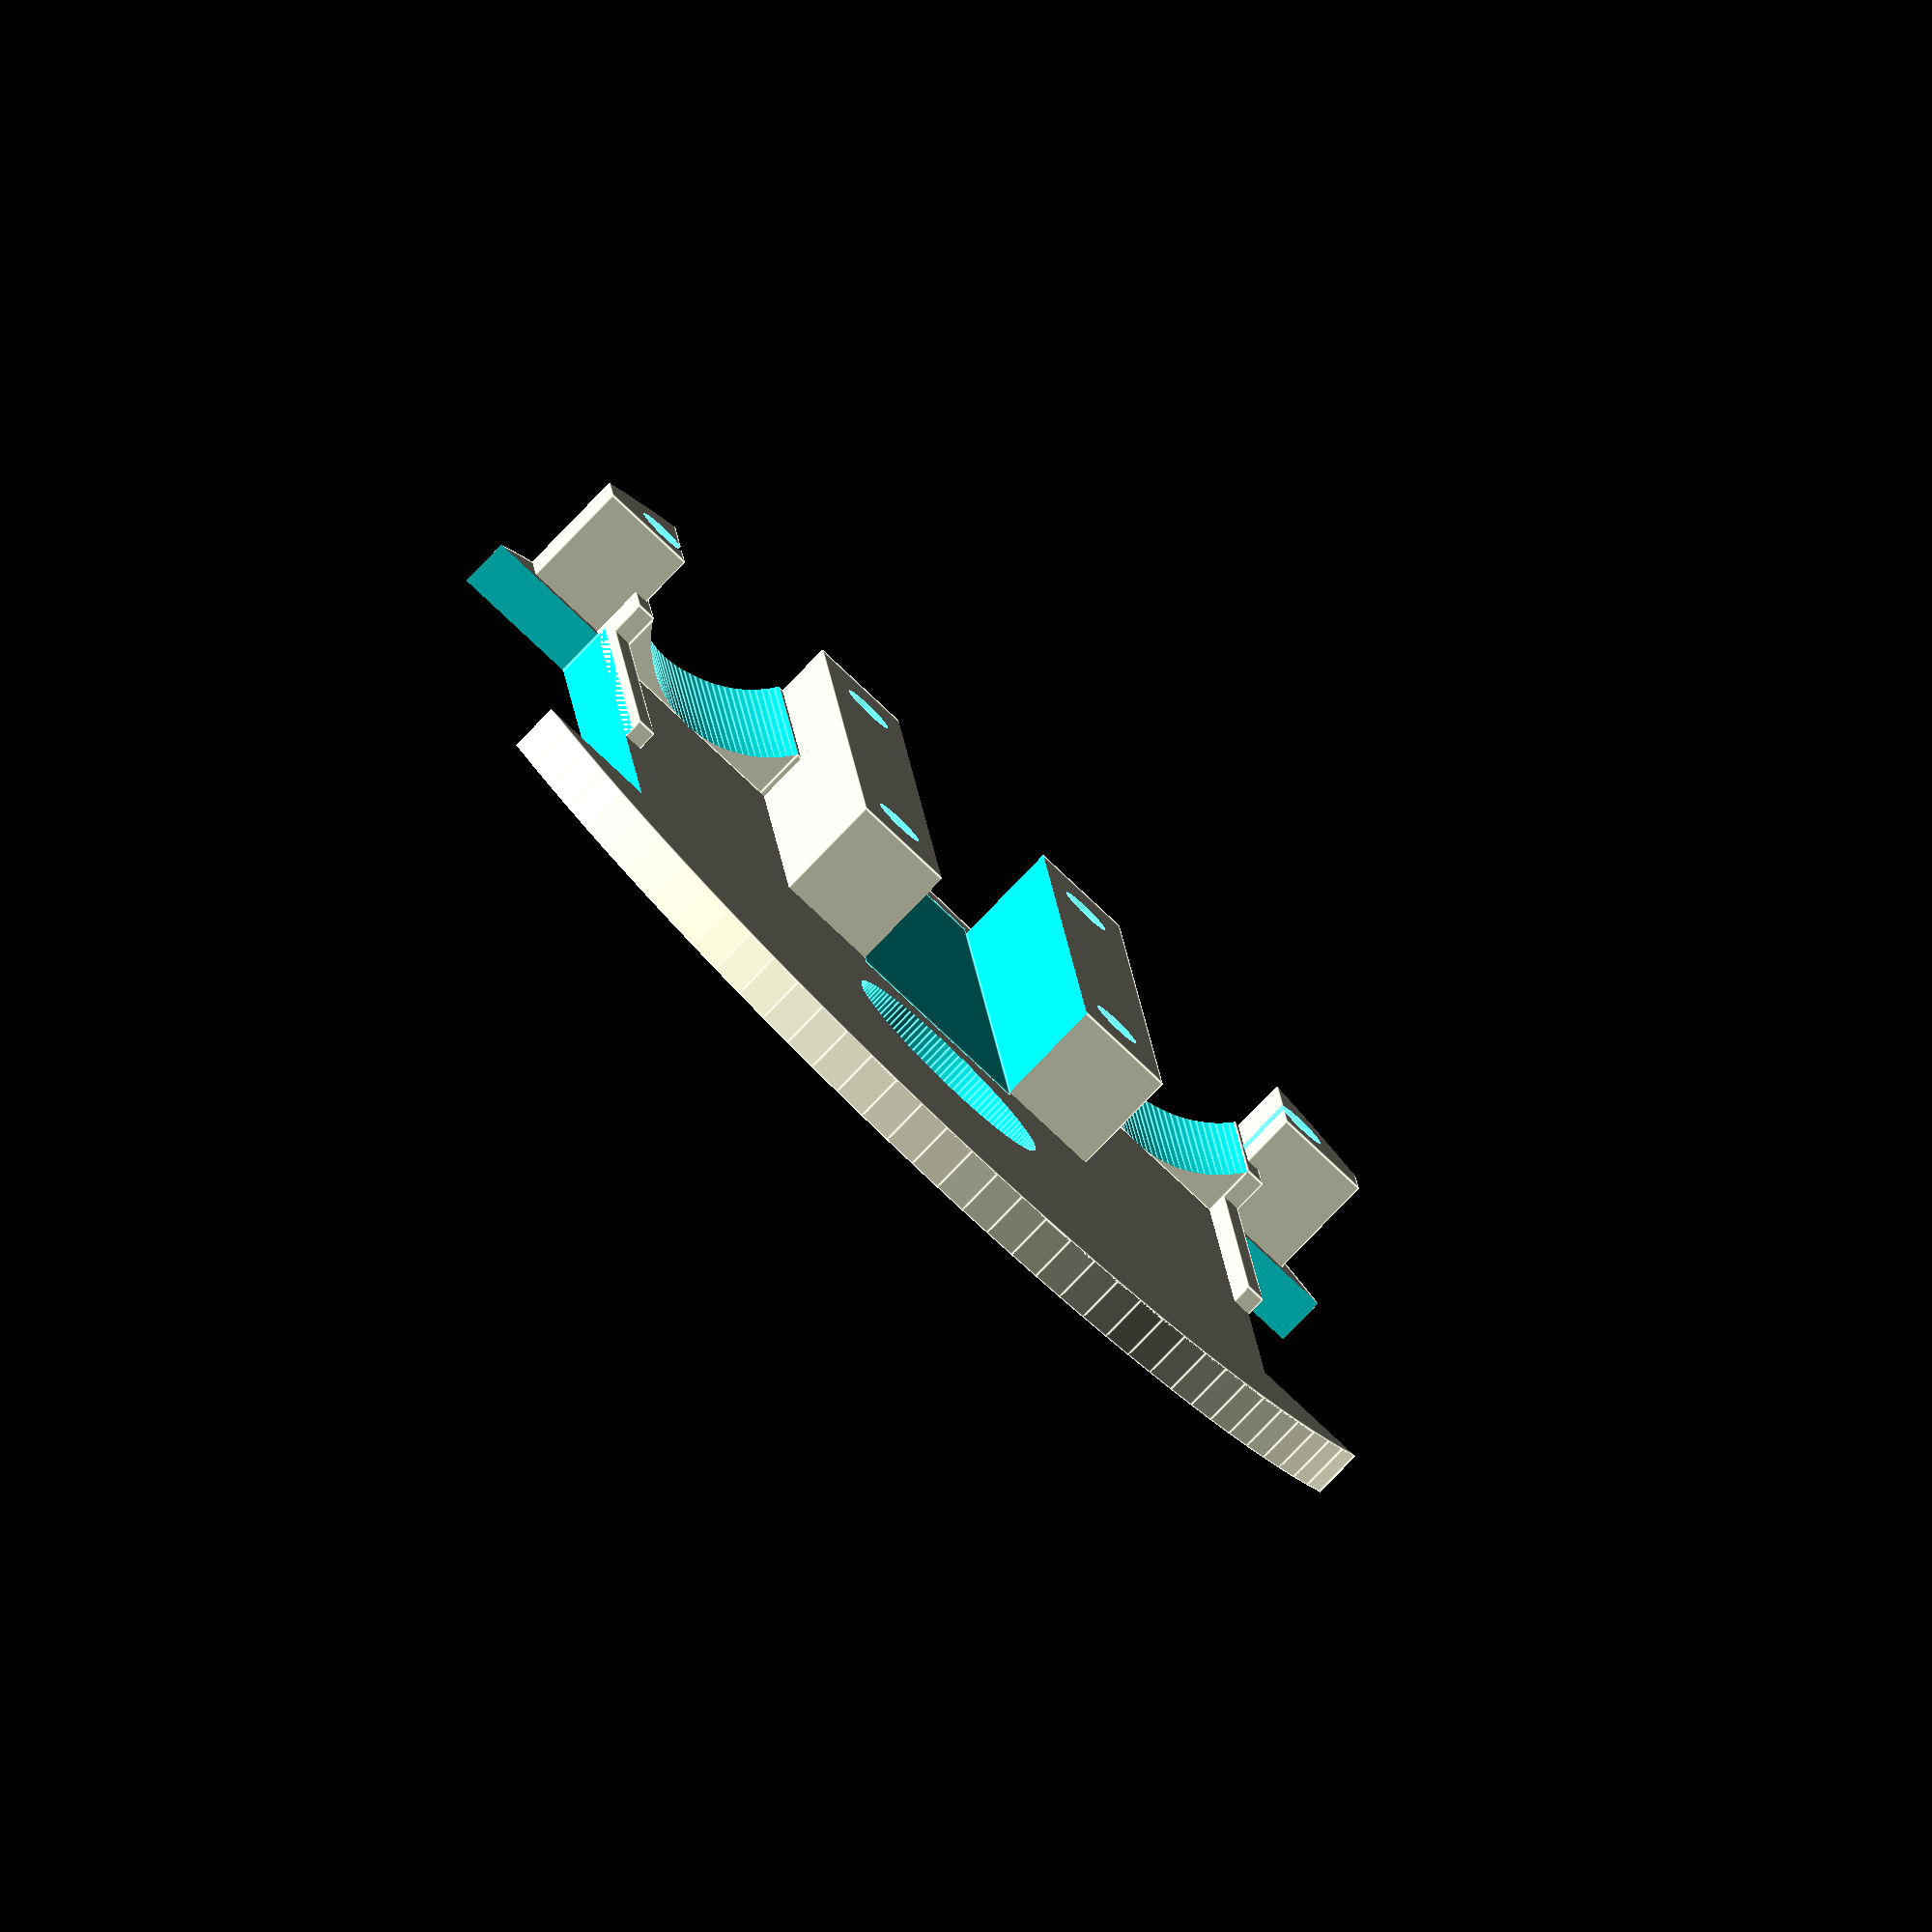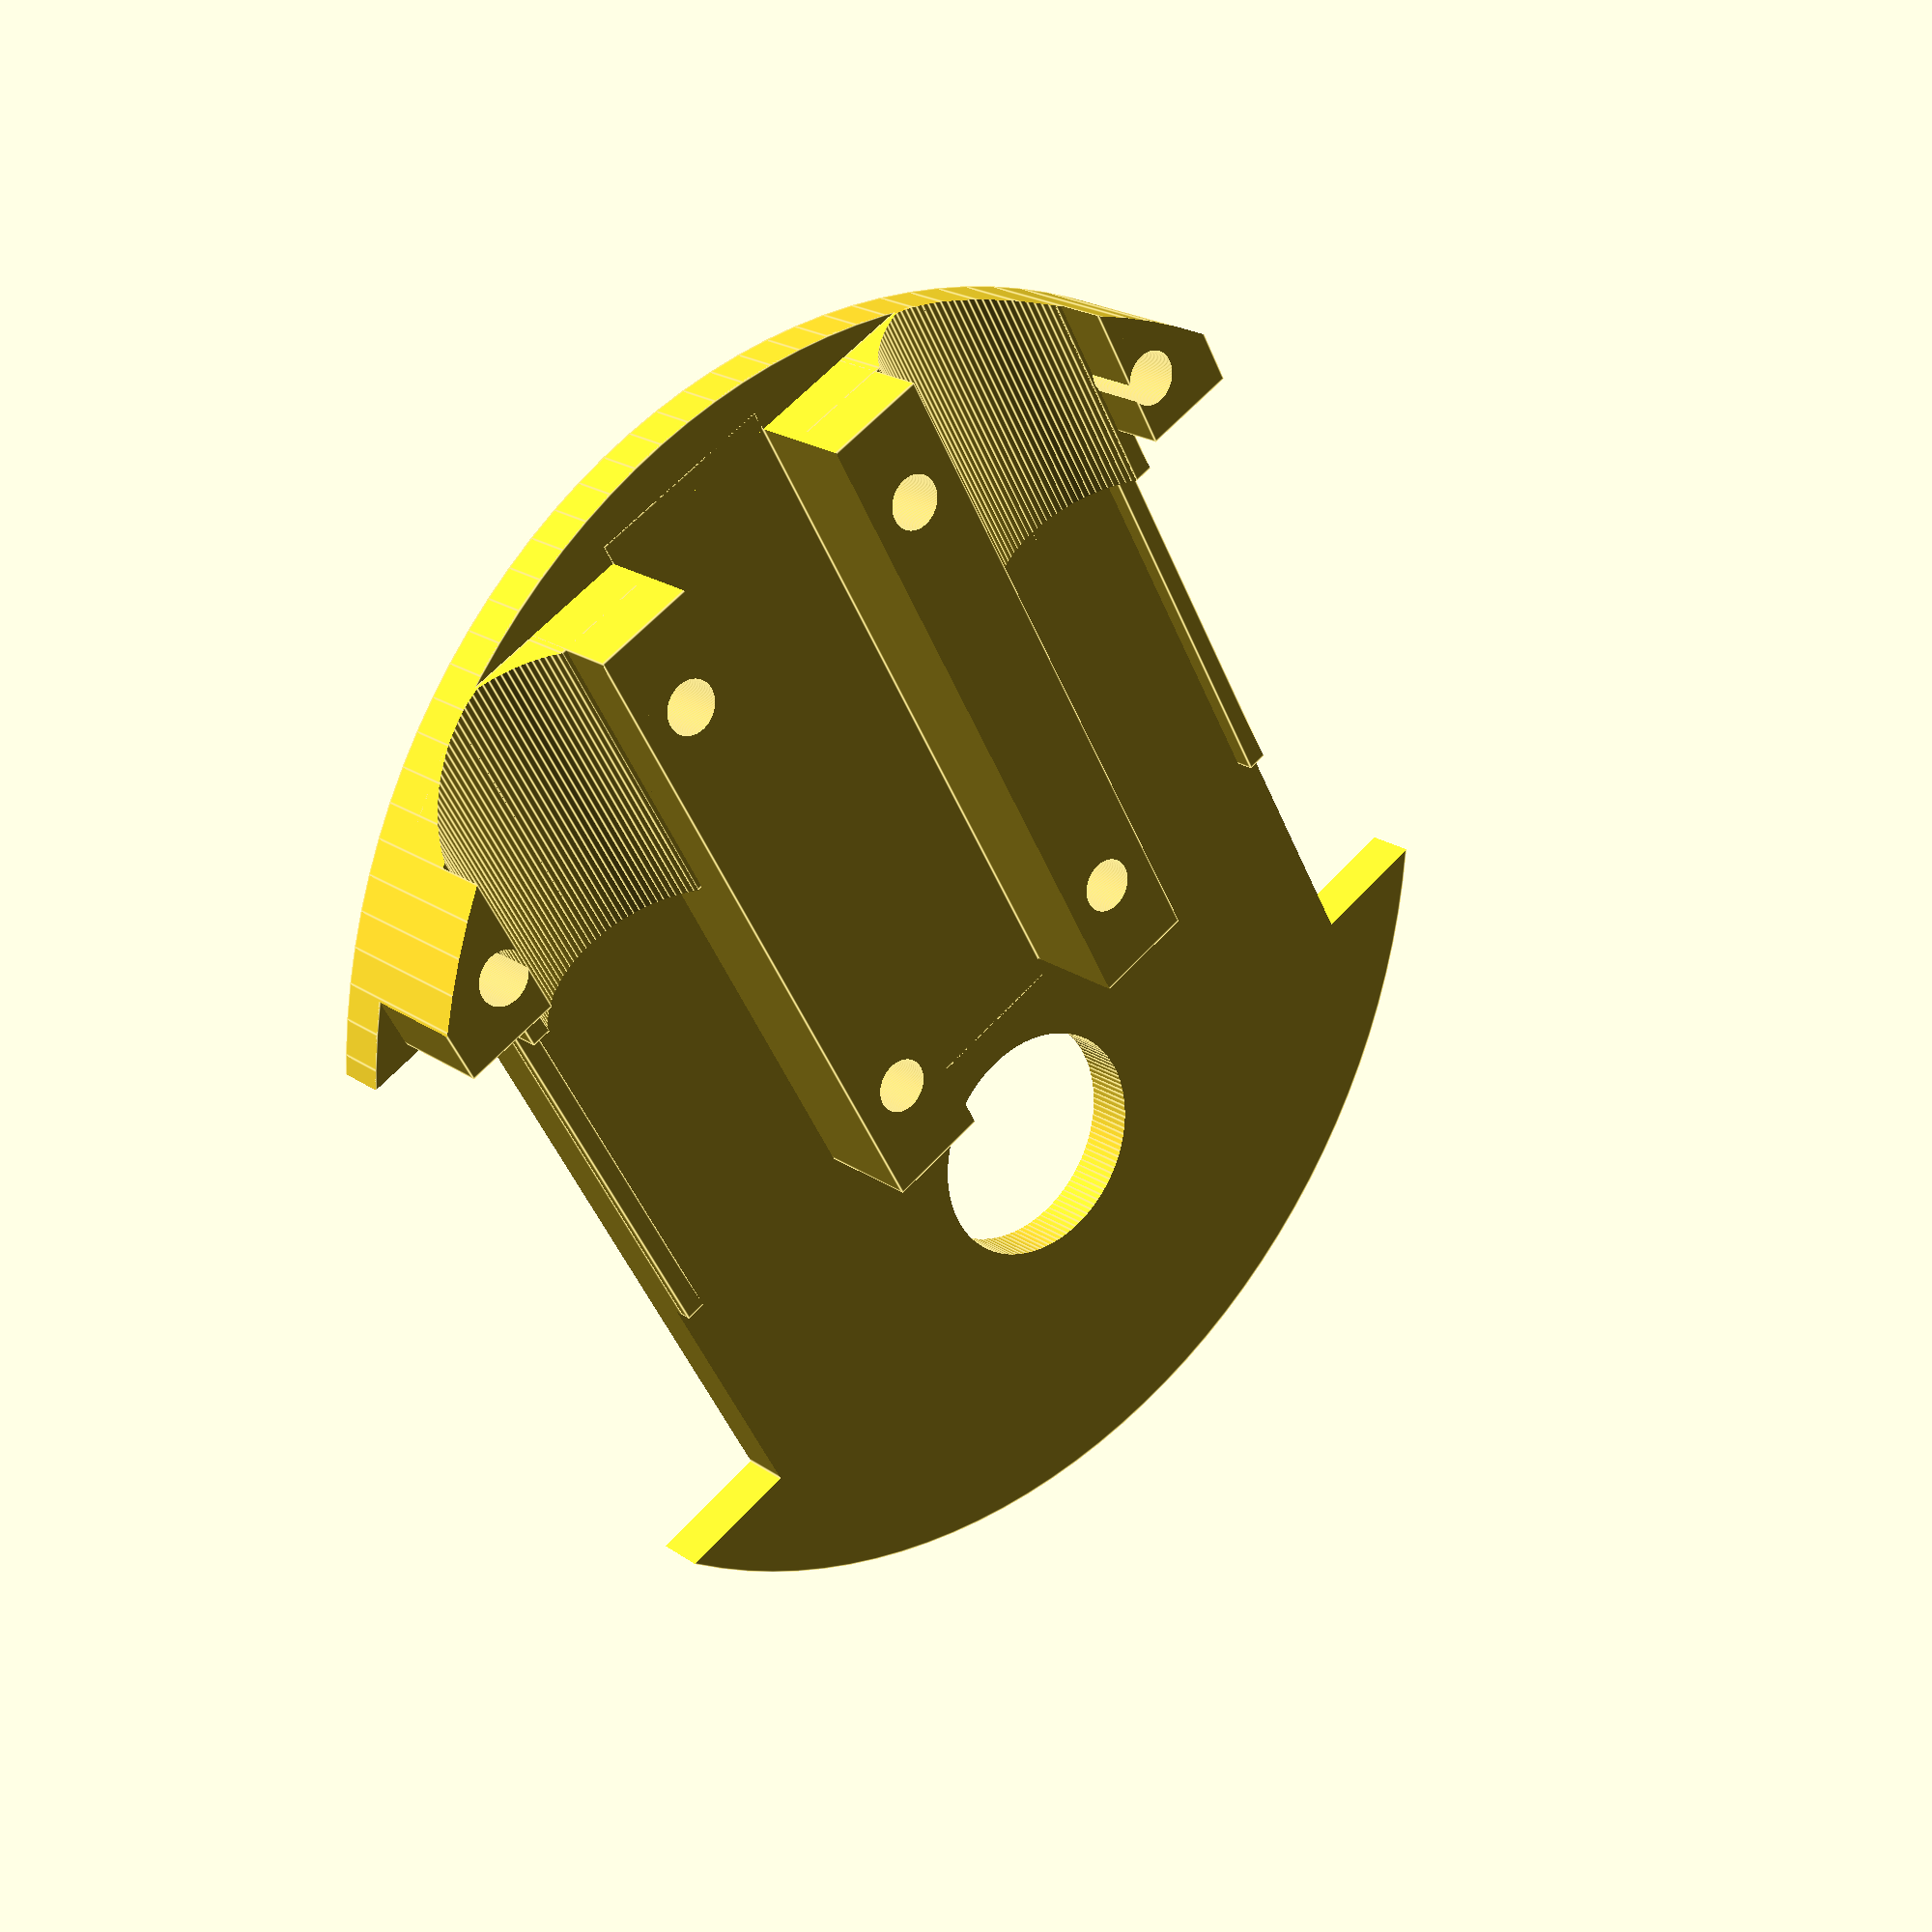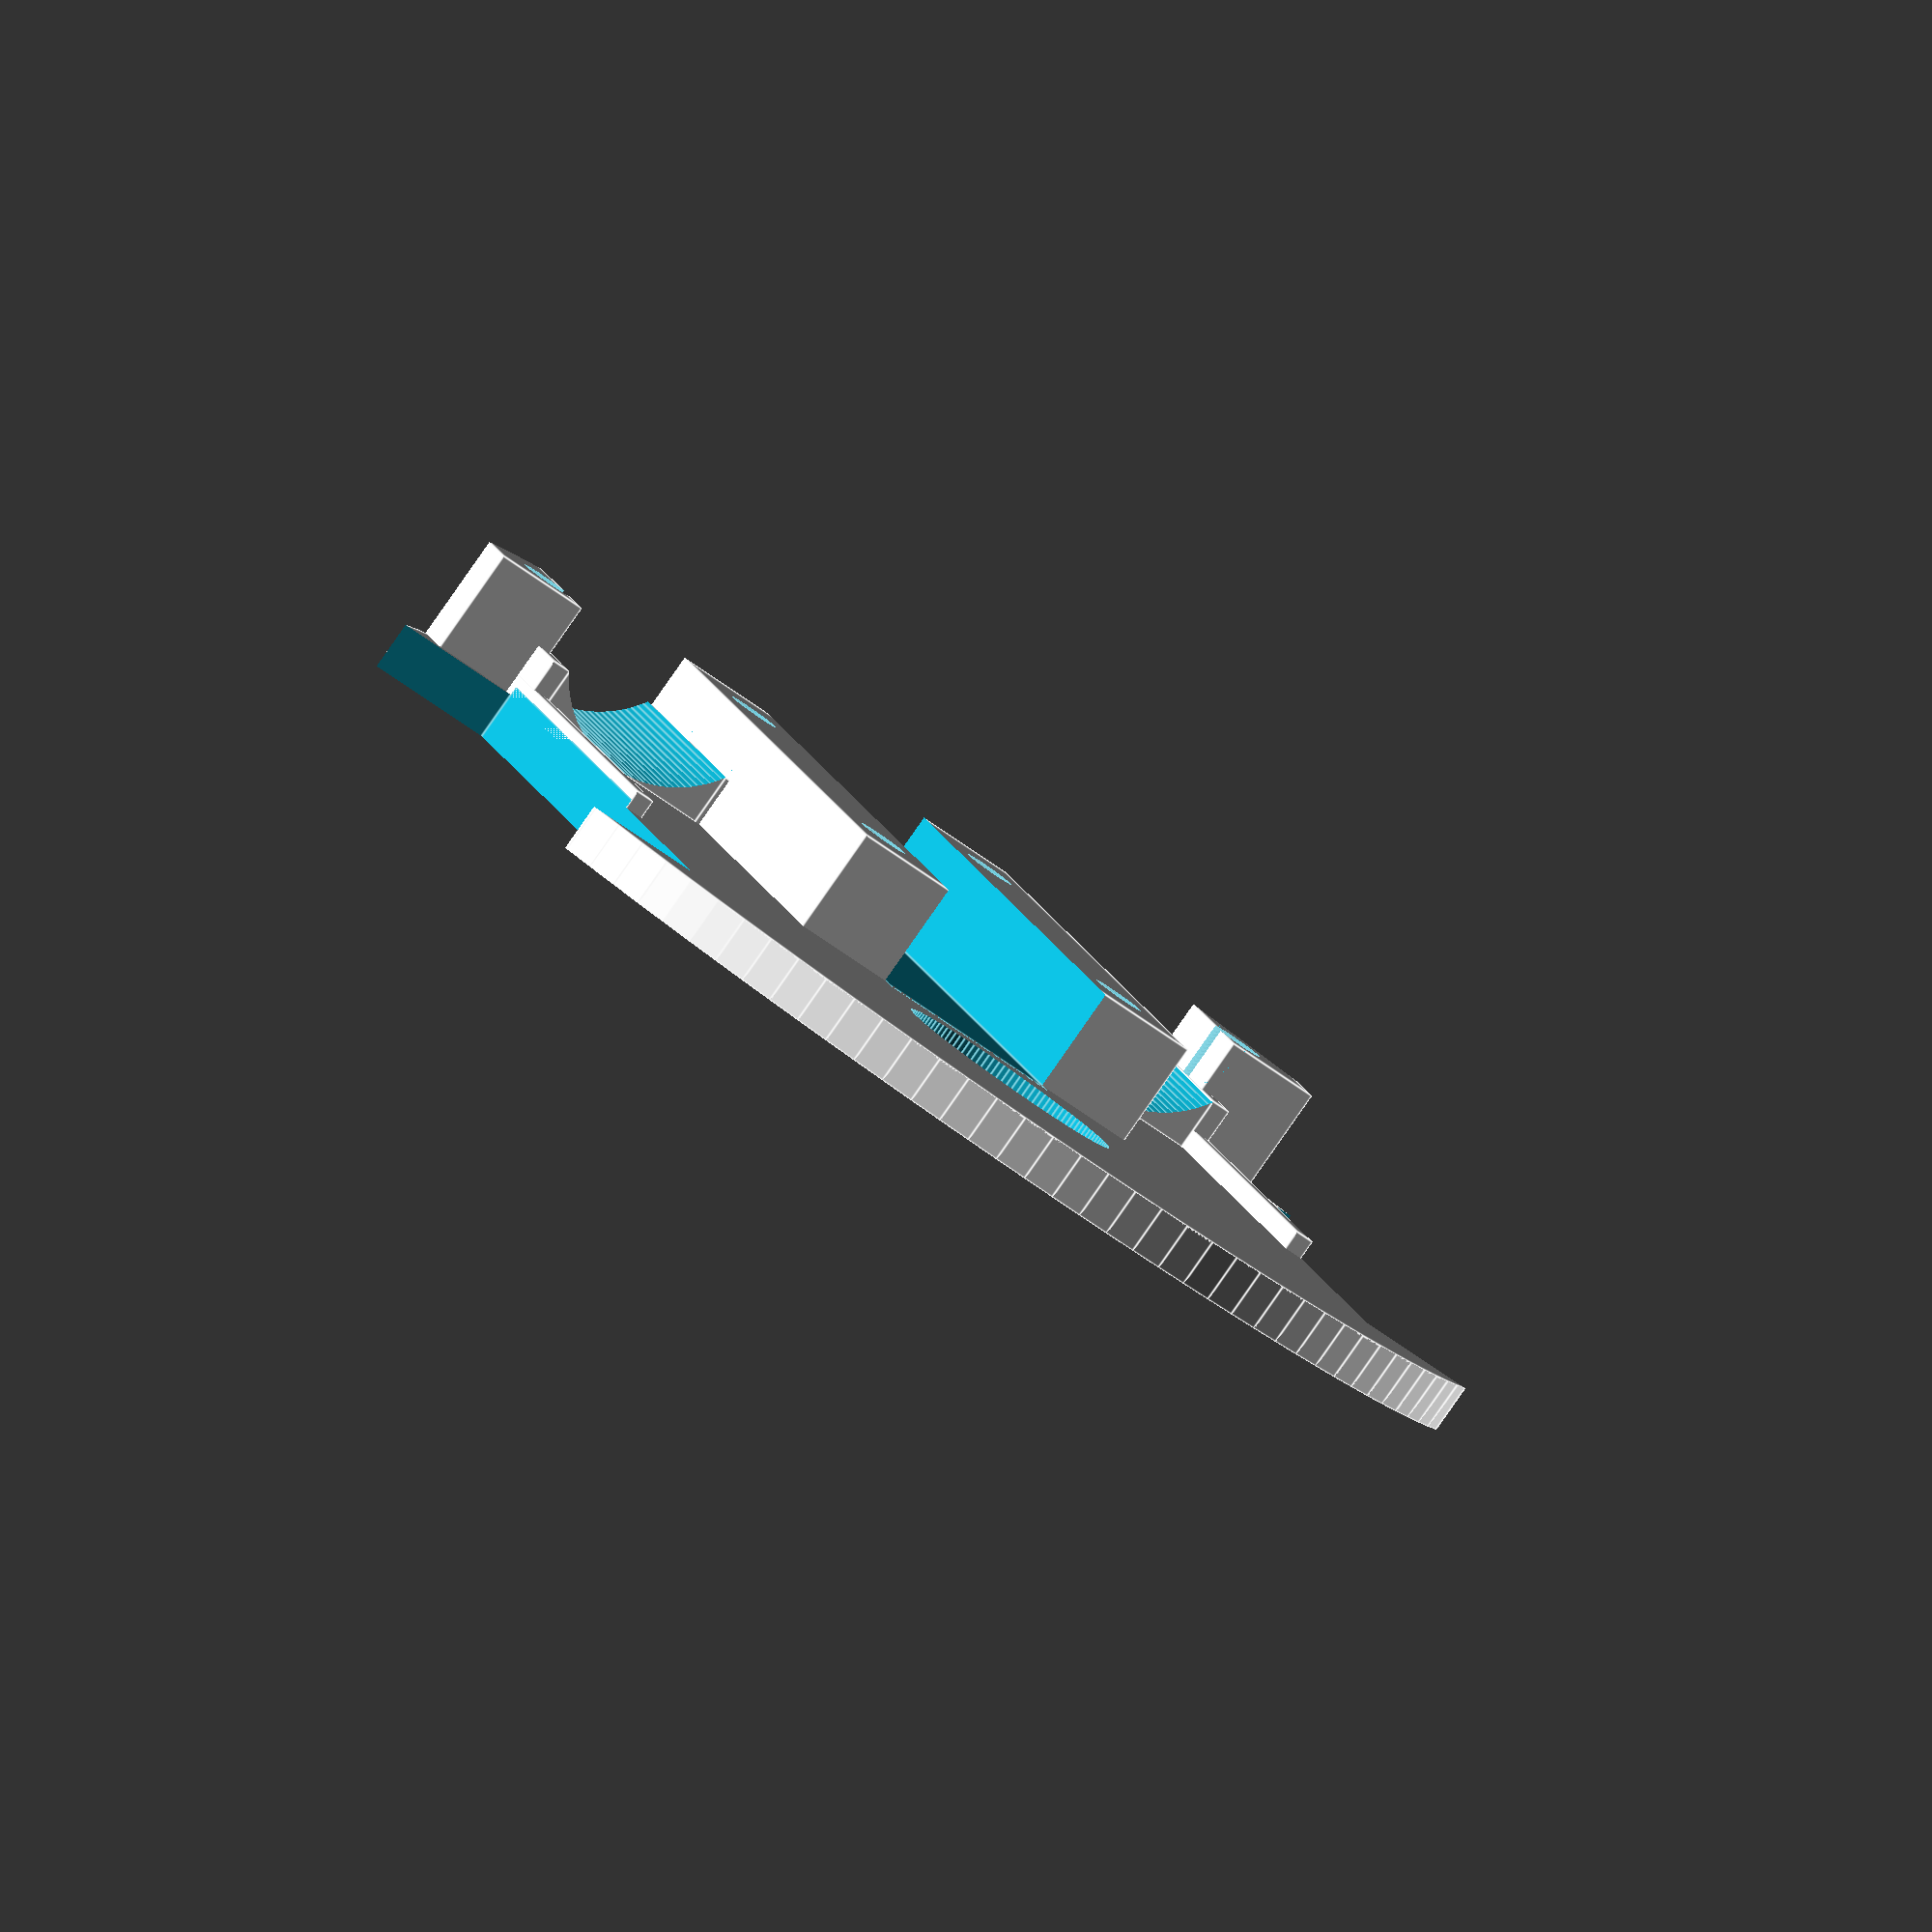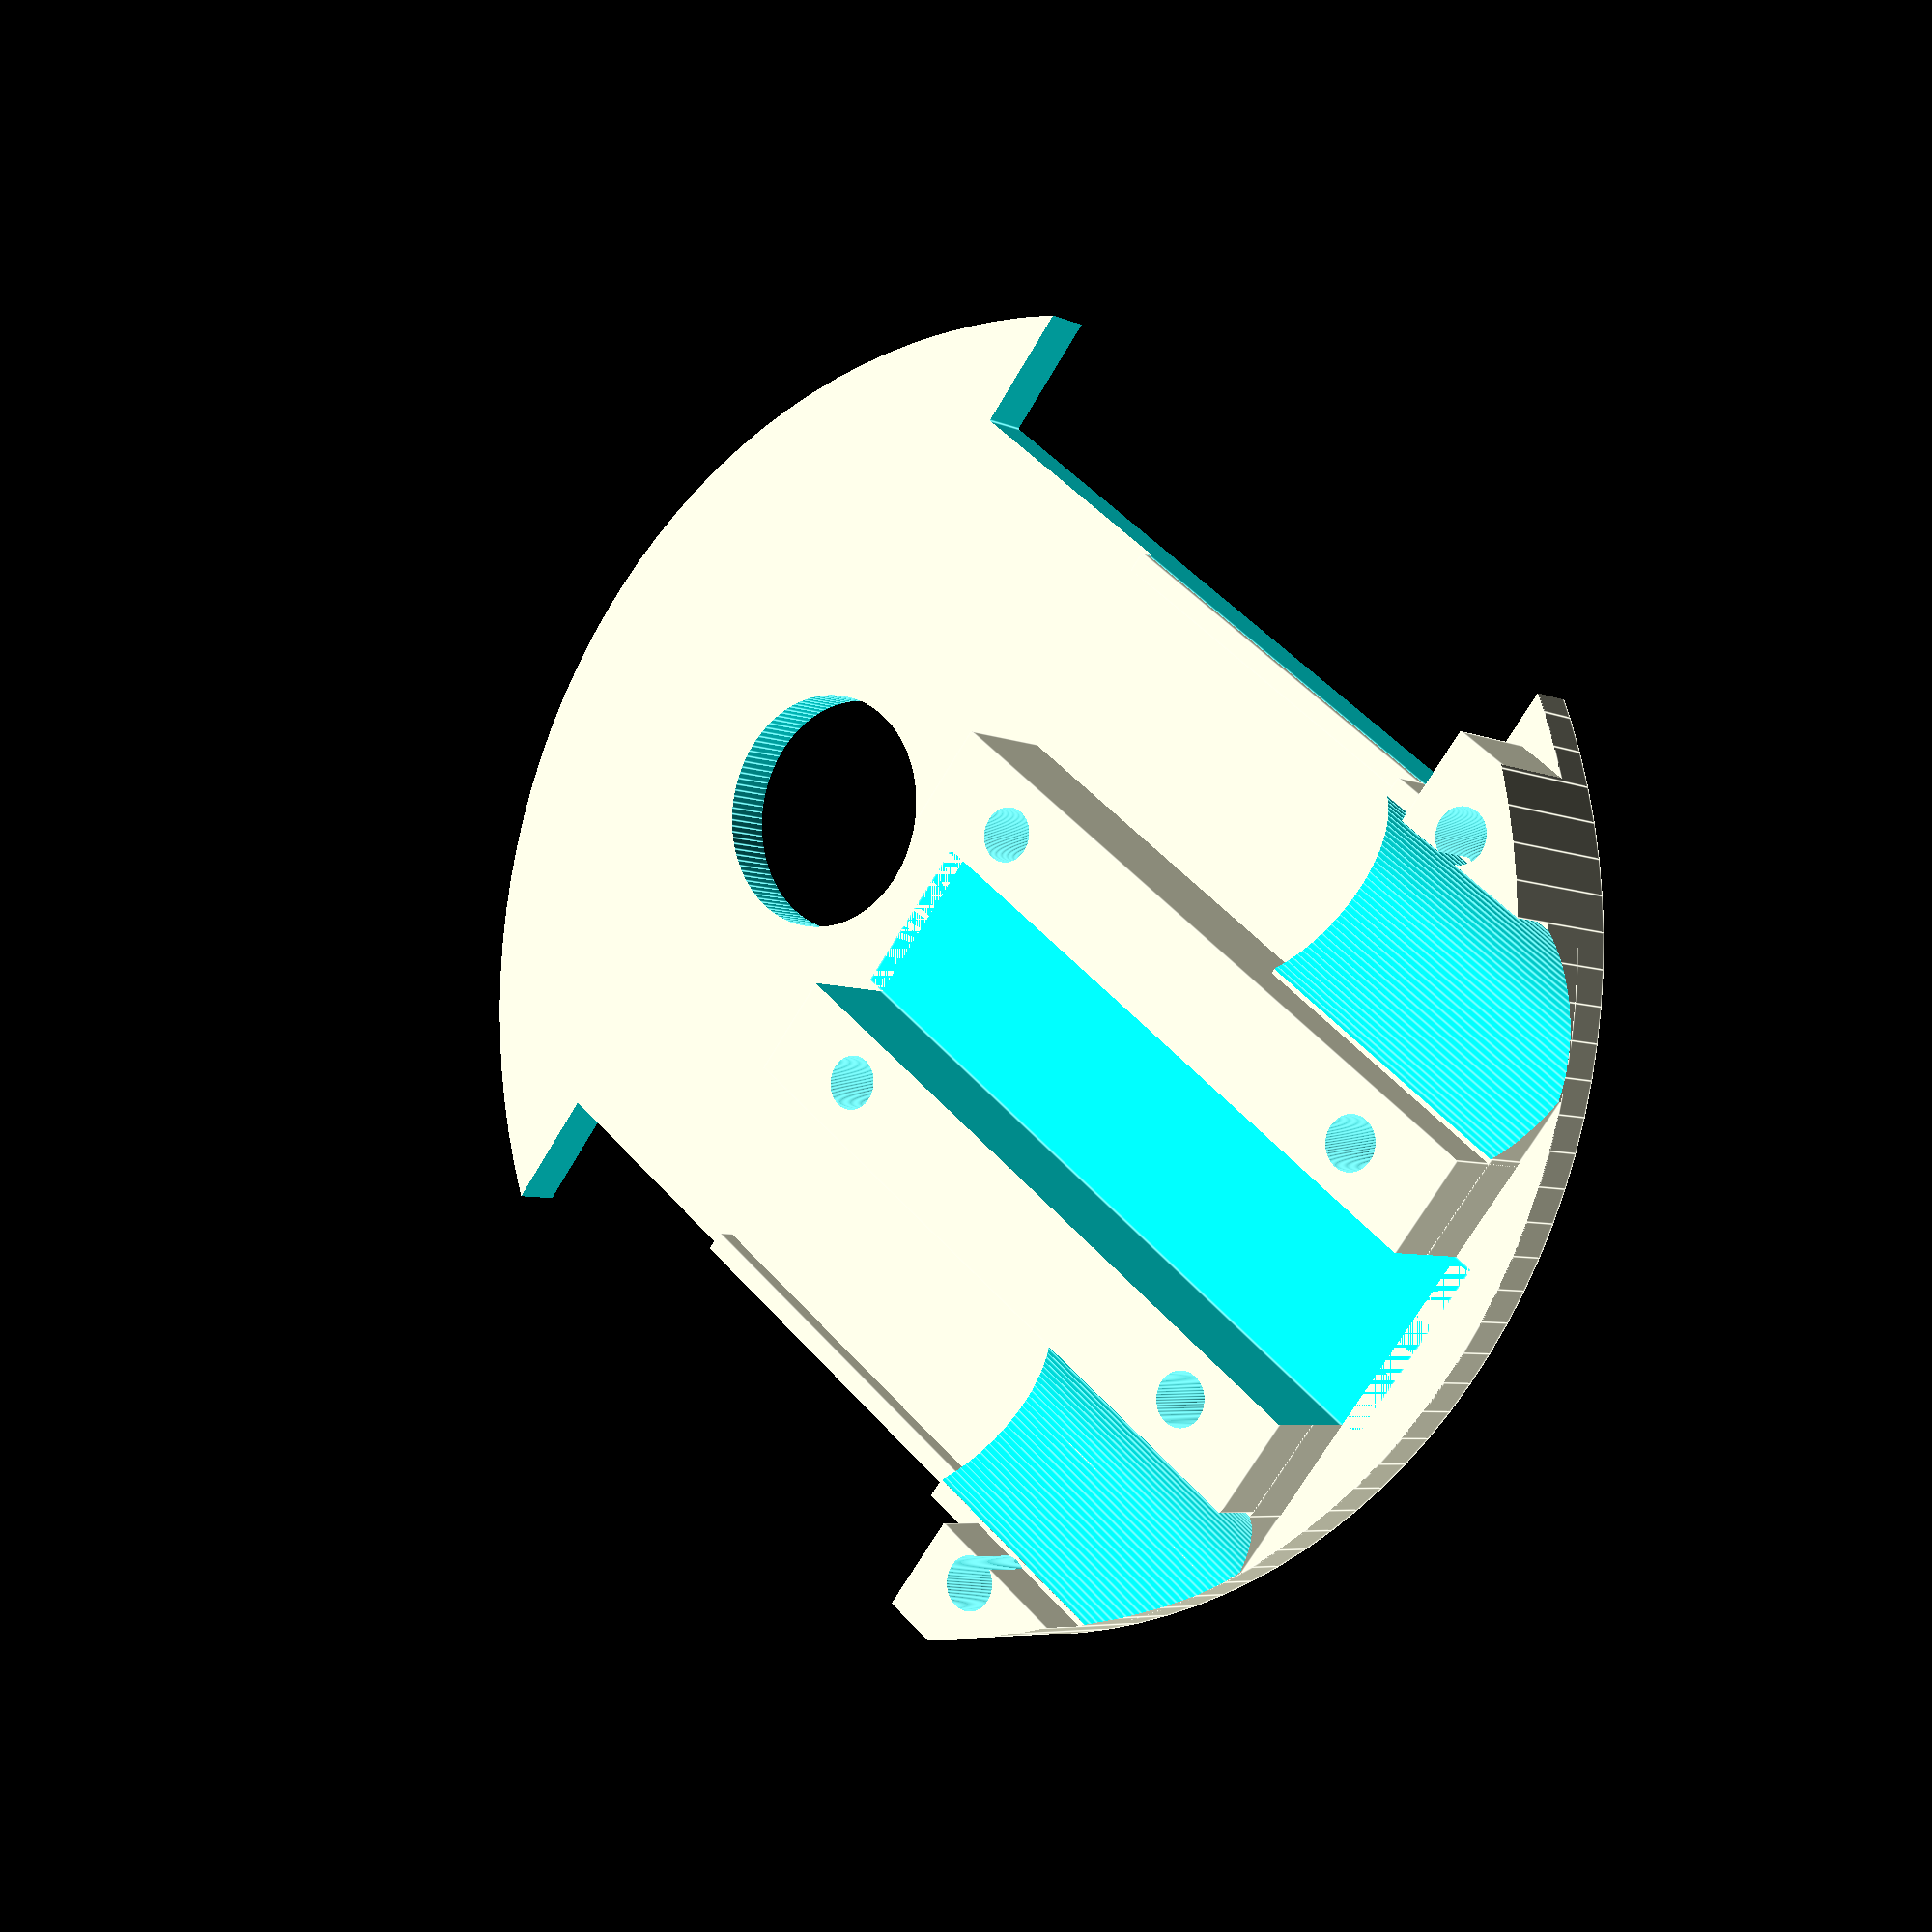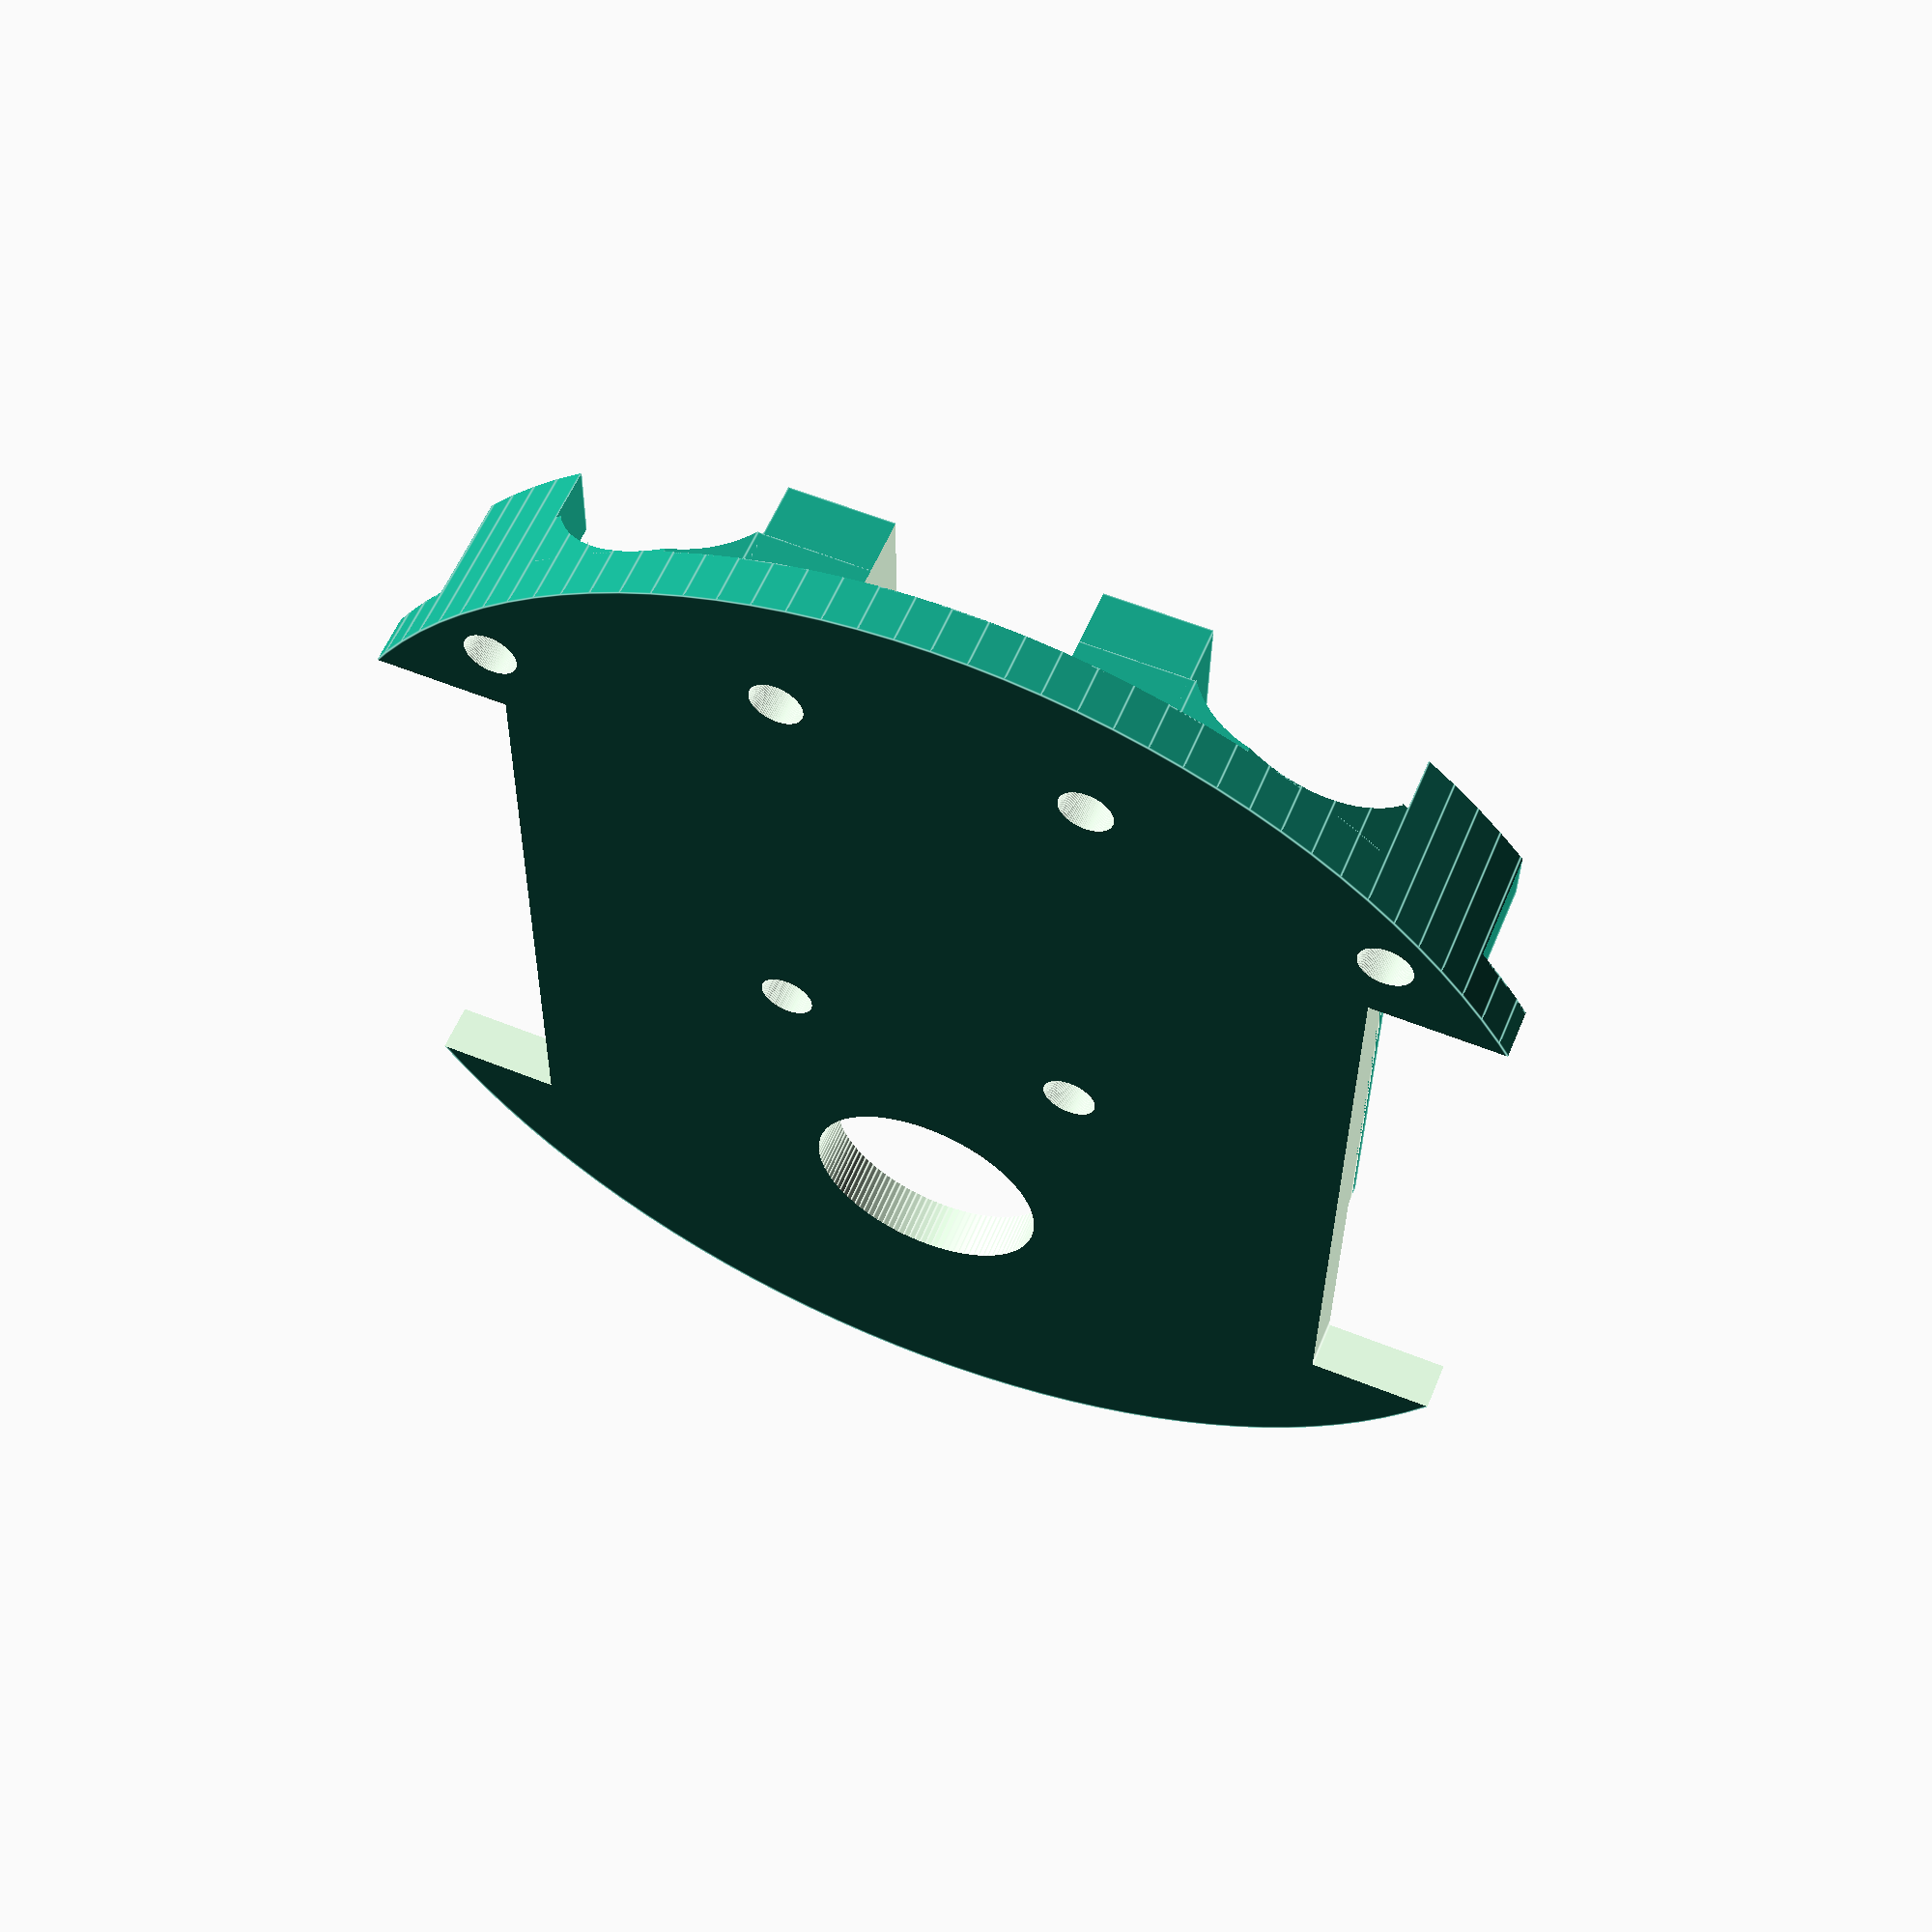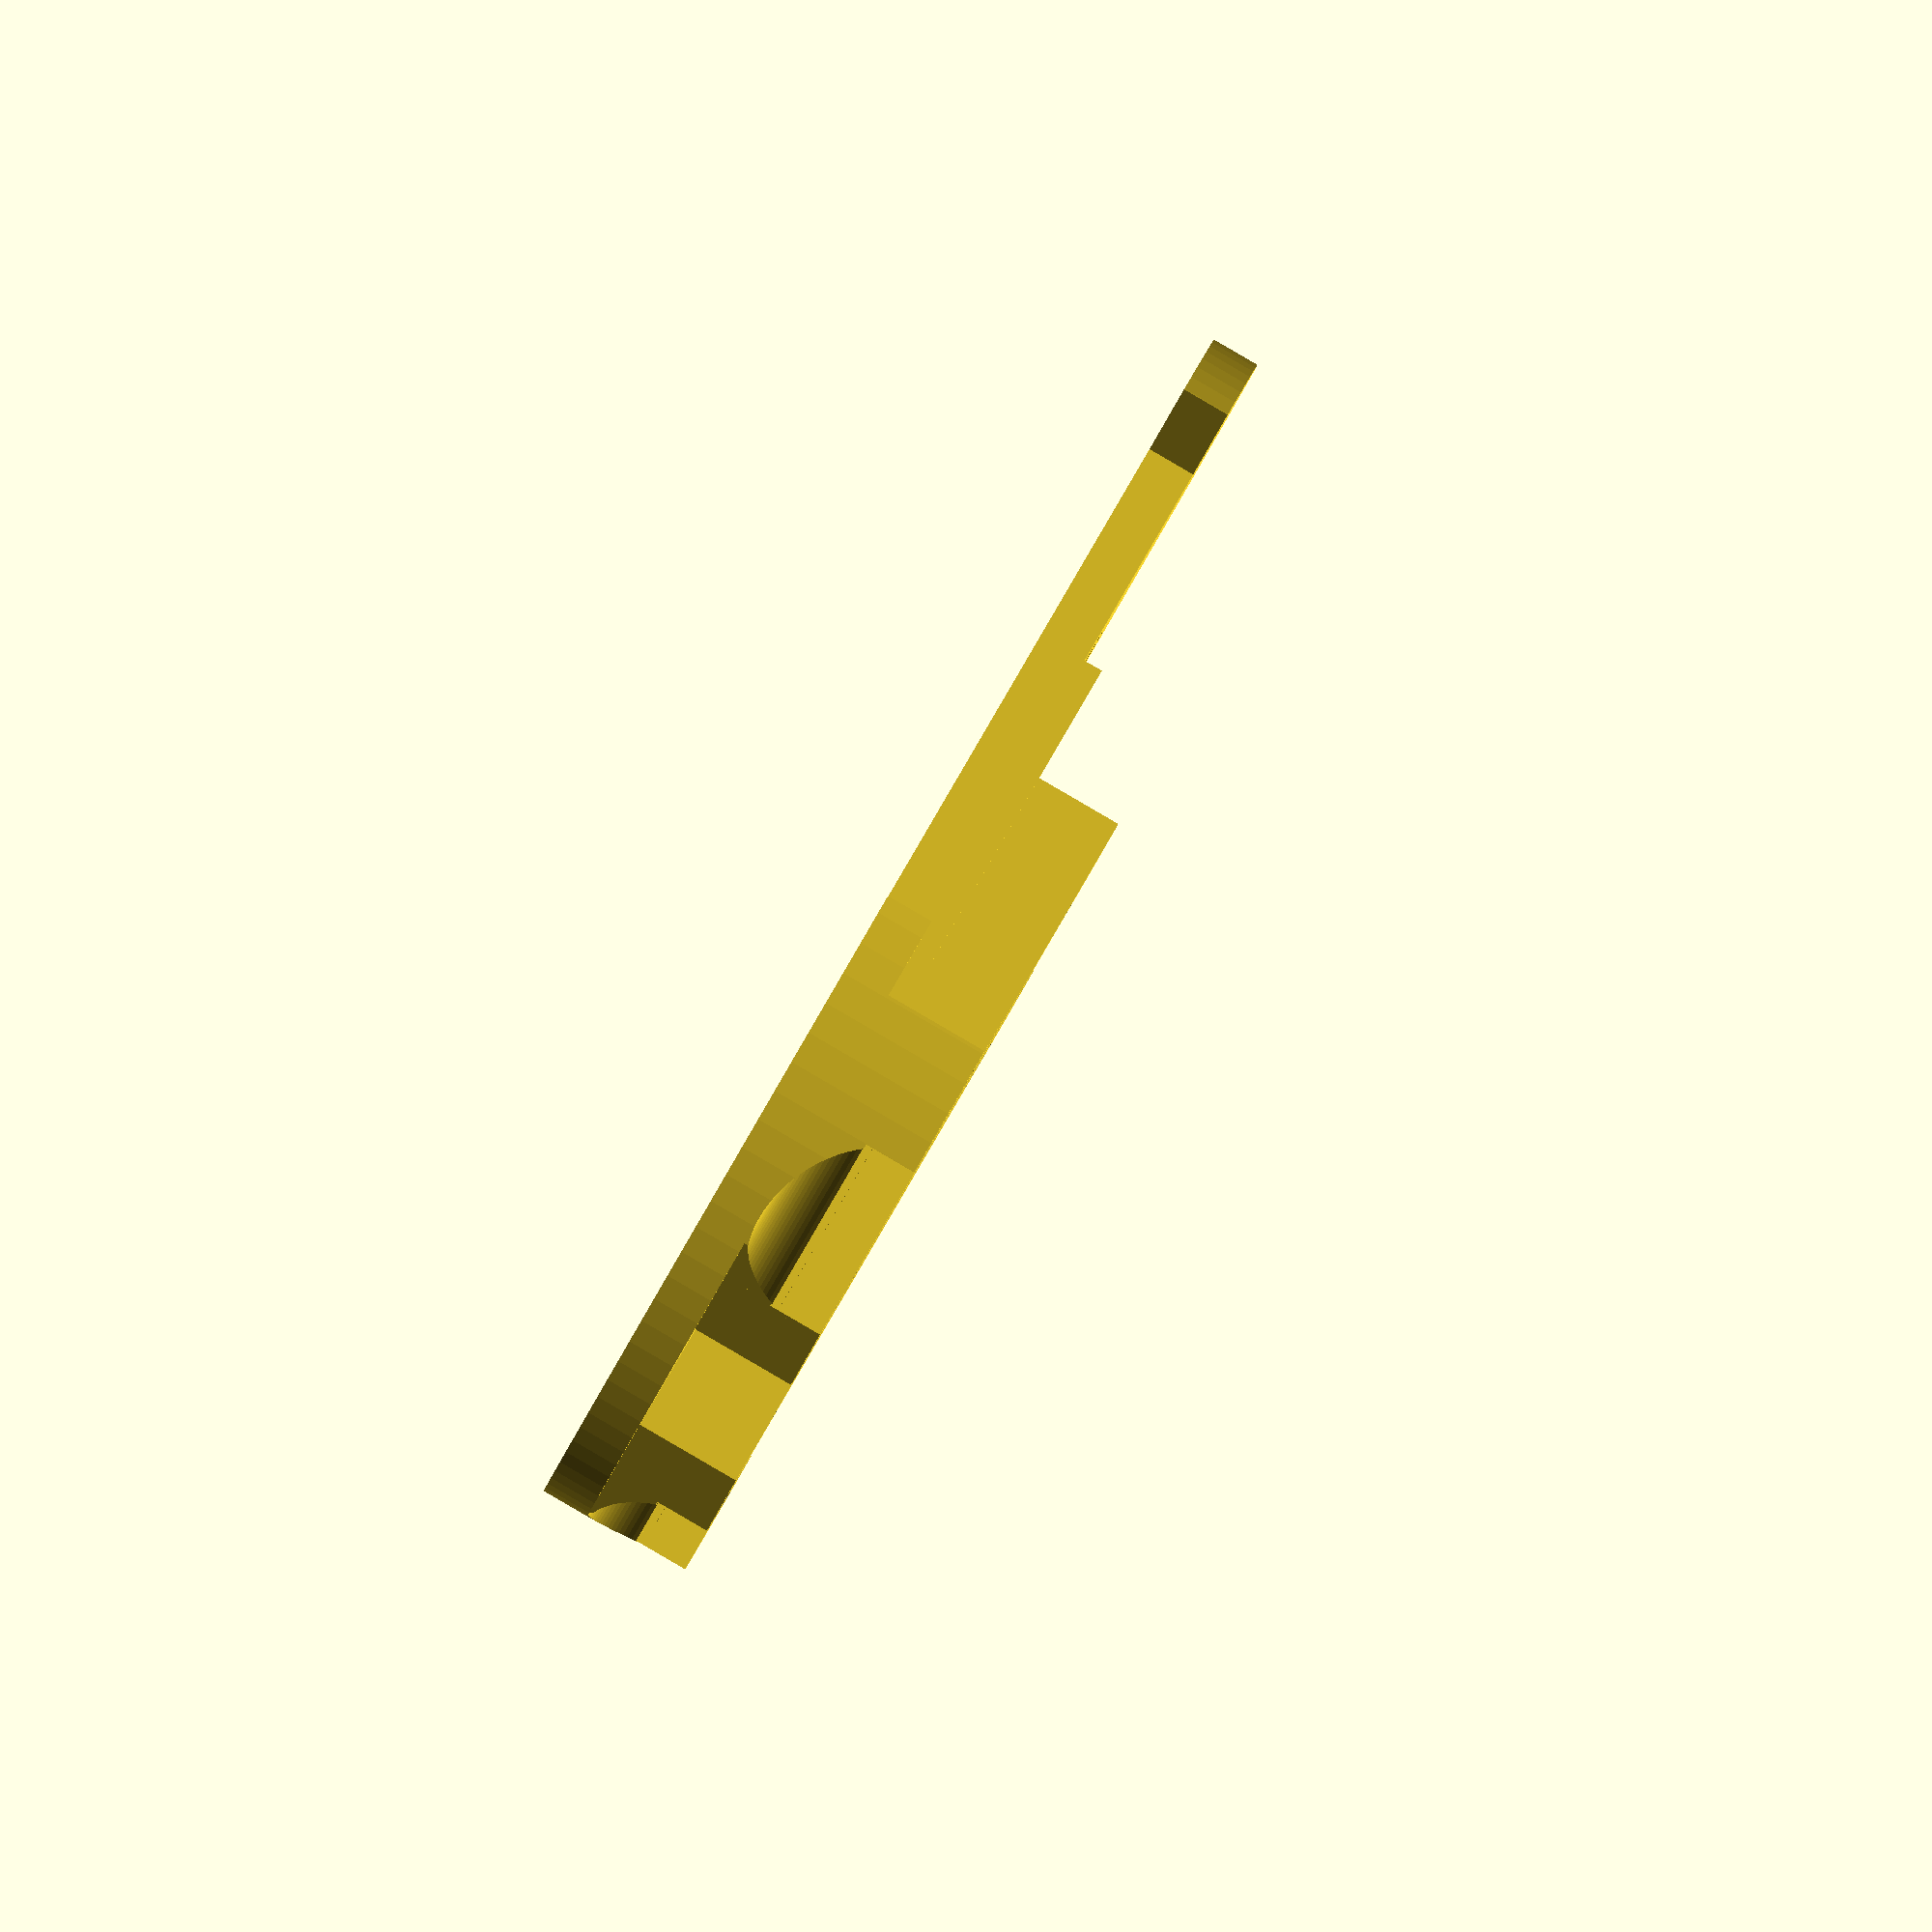
<openscad>
$fn=120;

difference(){
intersection(){
union(){
translate([0,29.9,0])cylinder(d=66,h=2.5);

translate([-10.25,0,0])cube([20.5,35,8]);
translate([-10.5,0,0])cube([21,15,5.15]);
translate([20.75,0,0])cube([5,12,8]);
translate([-25.75,0,0])cube([5,12,8]);
translate([20.5,0,0])cube([1,15,5.25]);
translate([-21.5,0,0])cube([1,15,5.25]);
translate([20.5,0,0])cube([1,35,3.5]);
translate([-21.5,0,0])cube([1,35,3.5]);

translate([15.5,0,2.5])
difference(){
translate([-5,0,0])cube([10,15,6]);
translate([0,0,6])rotate([-90,0,0])
cylinder(d=12,h=31,center=true);
}

translate([-15.5,0,2.5])
difference(){
translate([-5,0,0])cube([10,15,6]);
translate([0,0,6])rotate([-90,0,0])
cylinder(d=12,h=31,center=true);
}
}
translate([0,29.9,0])cylinder(d=66,h=10);
}

translate([21.5,12.75,-1])cube([20,35,4]);
translate([-41.5,12.75,-1])cube([20,35,4]);
translate([30,0,-1])cube([20,60,4]);
translate([-50,0,-1])cube([20,60,4]);
translate([-5,-1,2.5])cube([10,37,8]);

translate([22,9,-1])cylinder(d=2.7,h=15);
translate([-22,9,-1])cylinder(d=2.7,h=15);
translate([7.5,5,-1])cylinder(d=2.7,h=15);
translate([-7.5,5,-1])cylinder(d=2.7,h=15);
translate([7.5,30,-1])cylinder(d=2.7,h=15);
translate([-7.5,30,-1])cylinder(d=2.7,h=15);

translate([0,44,-1])cylinder(d=12,h=15);
}

</openscad>
<views>
elev=80.4 azim=175.1 roll=316.1 proj=o view=edges
elev=158.8 azim=330.9 roll=219.5 proj=p view=edges
elev=85.7 azim=161.7 roll=325.0 proj=o view=edges
elev=5.7 azim=309.0 roll=36.2 proj=p view=edges
elev=302.3 azim=179.3 roll=202.4 proj=p view=edges
elev=270.3 azim=122.9 roll=300.2 proj=o view=solid
</views>
